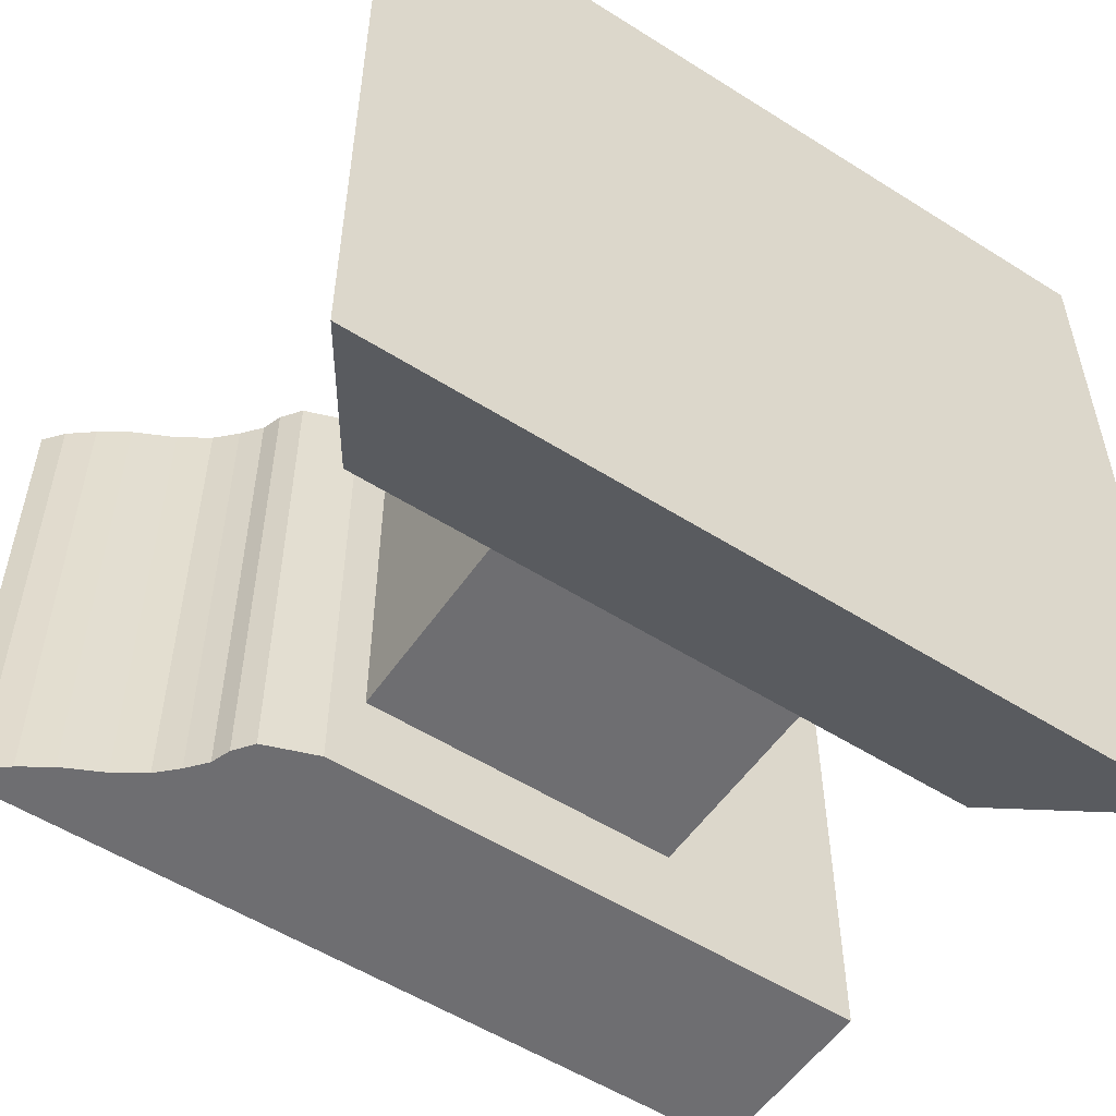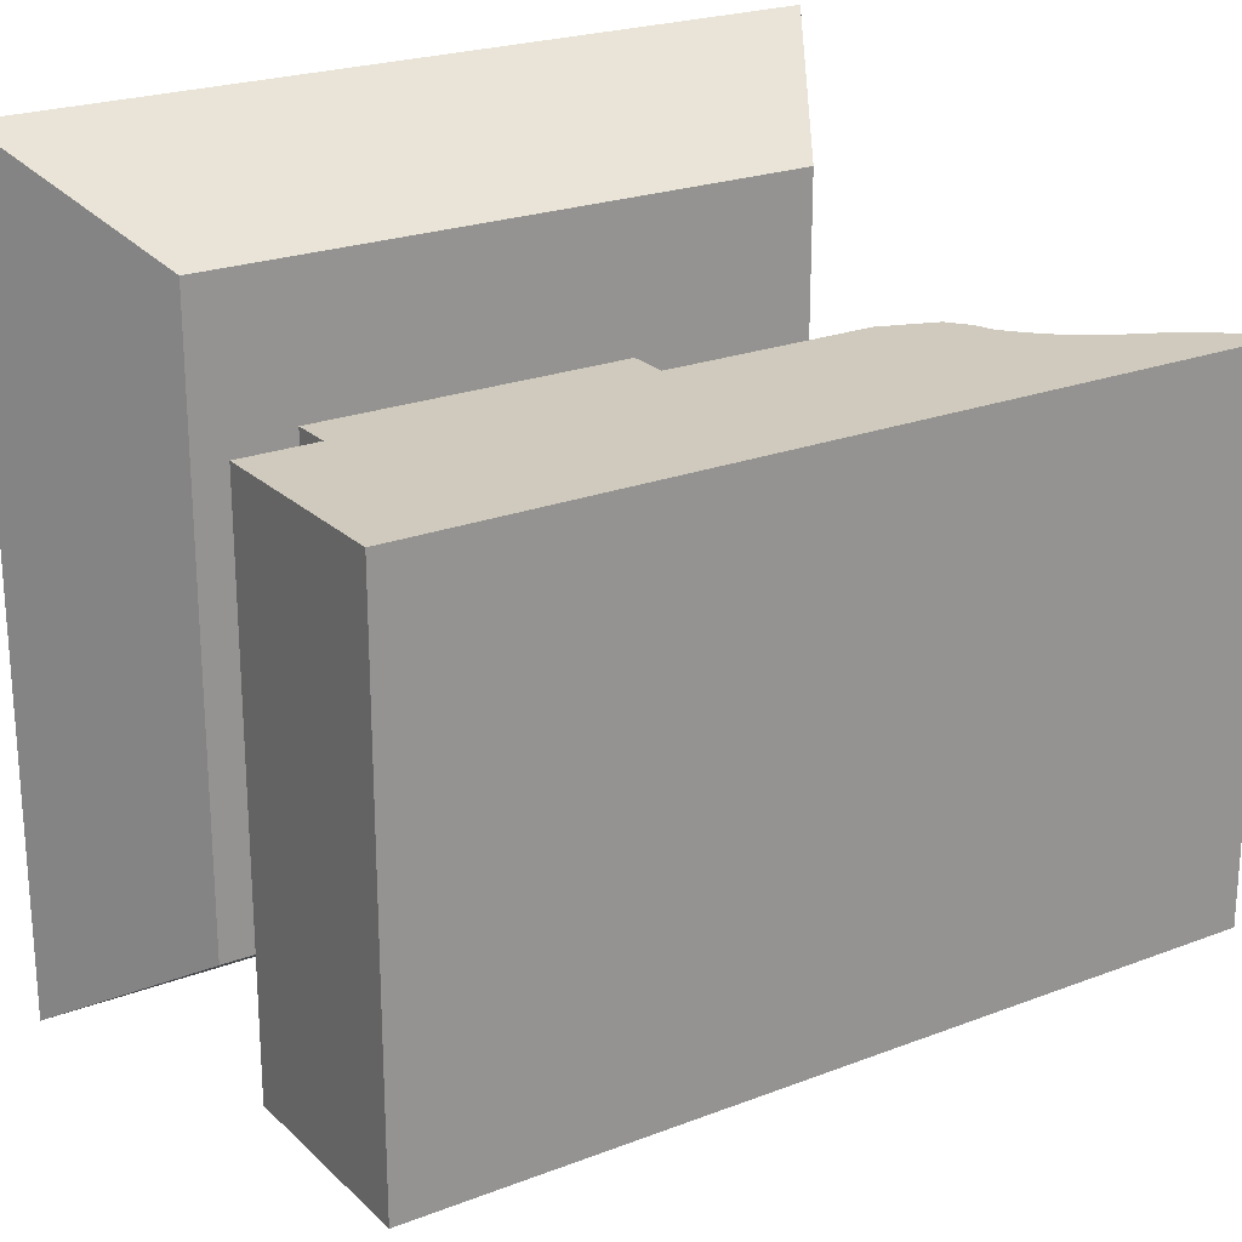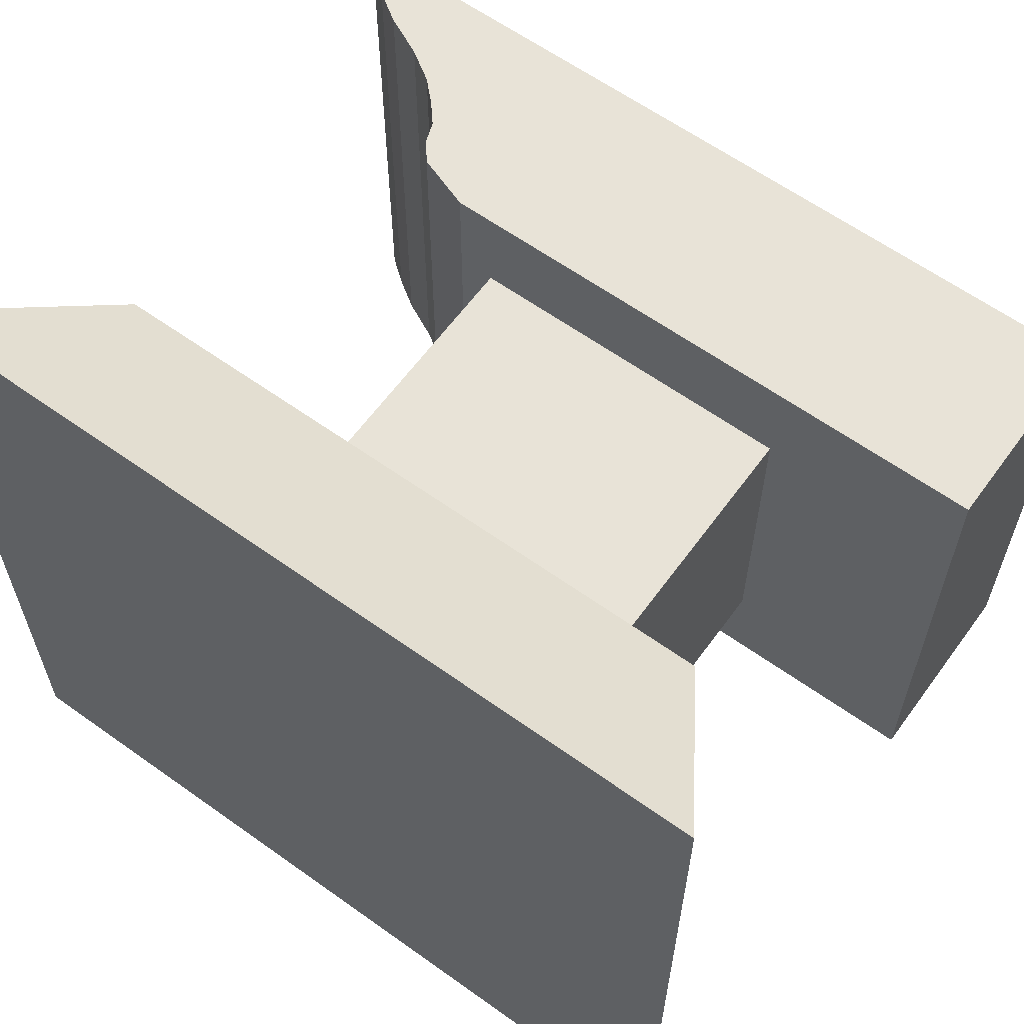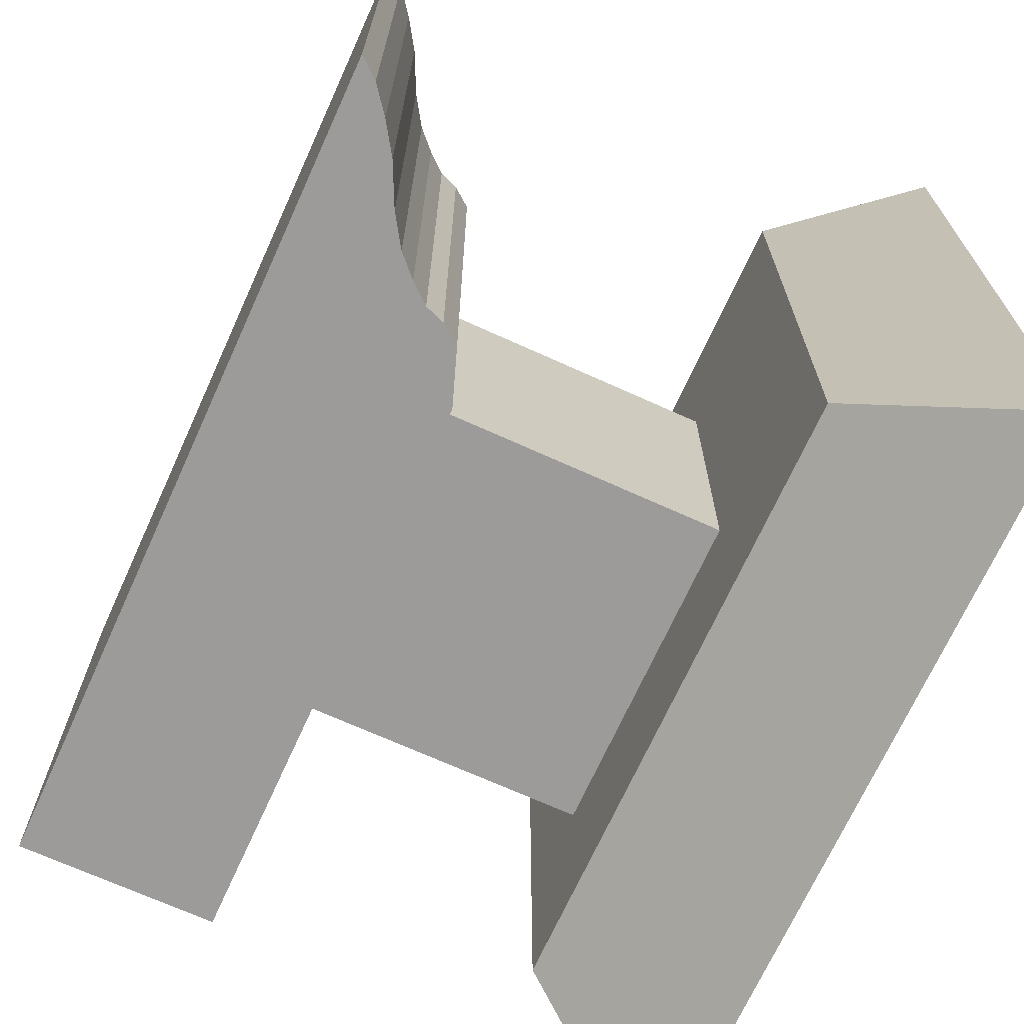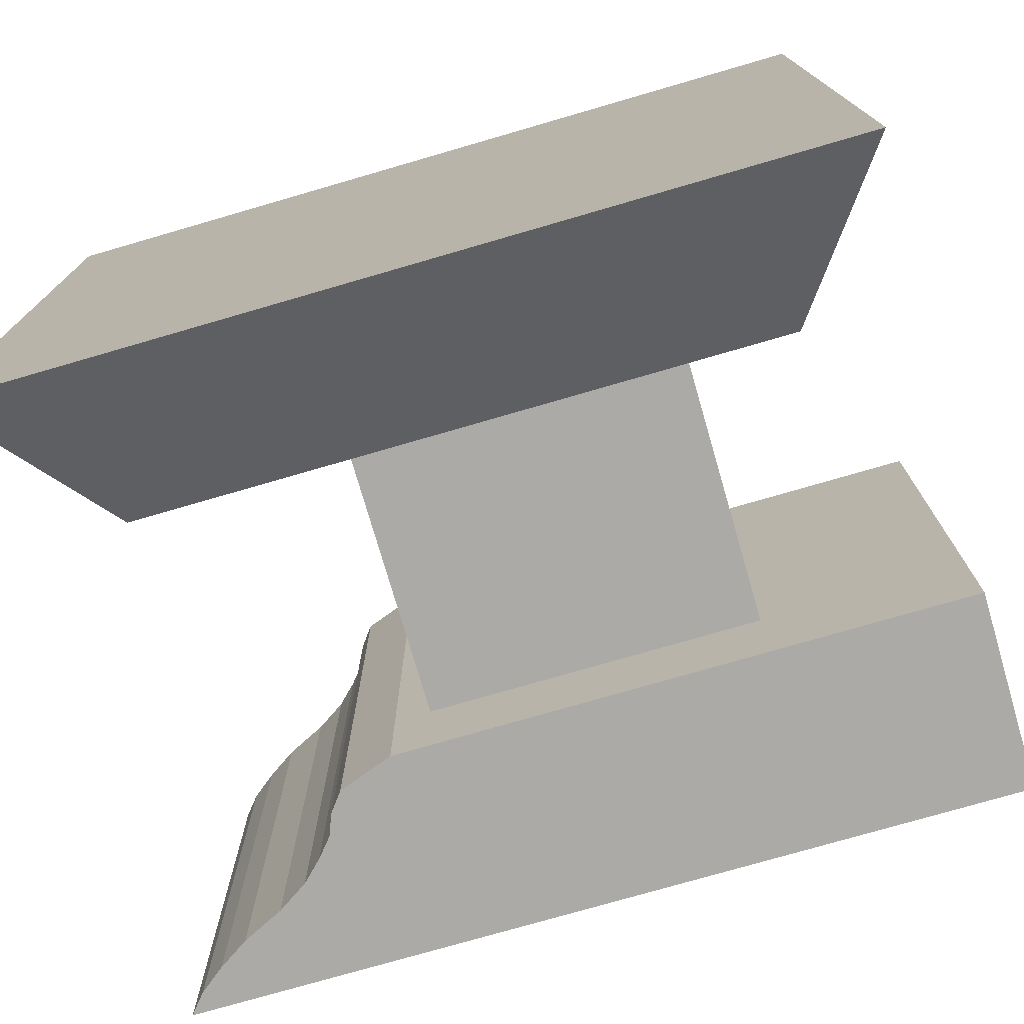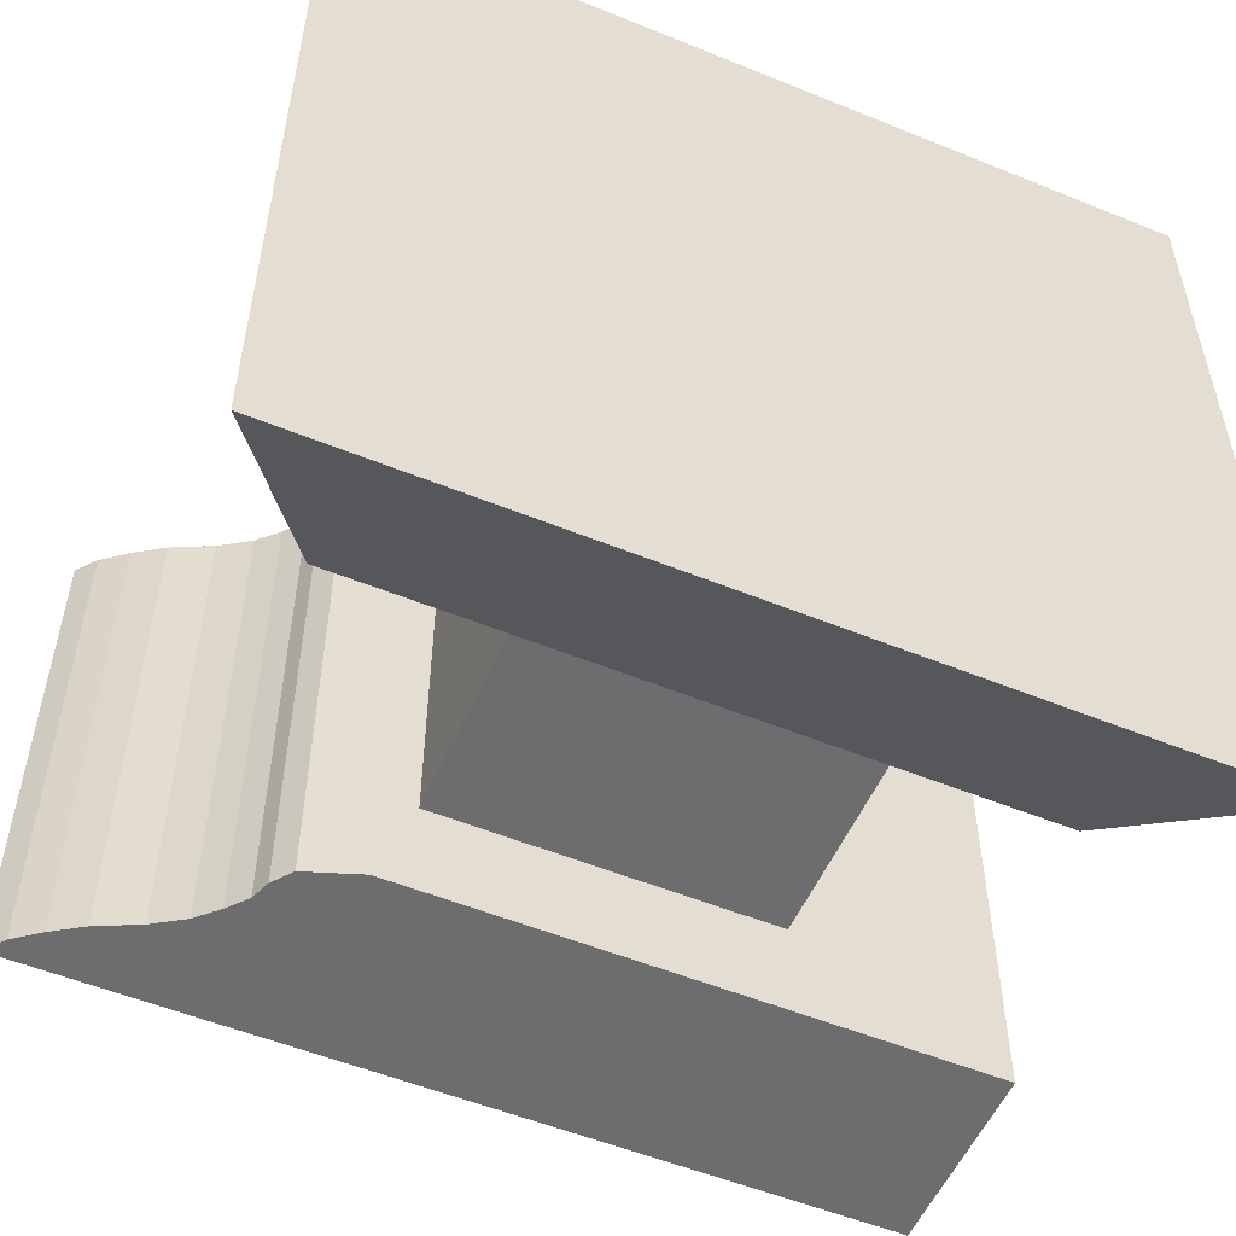
<metadata>
{"format":"obj","ext":"obj","renderer":"f3d","projection":"perspective","resolution":1024,"background":"white","views":[{"elev":-54.4,"azim":-33.9,"up":"+Z"},{"elev":23.0,"azim":146.9,"up":"+Z"},{"elev":62.0,"azim":36.0,"up":"+Z"},{"elev":-69.8,"azim":-114.4,"up":"+Z"},{"elev":-75.7,"azim":16.2,"up":"+Z"},{"elev":-54.1,"azim":-23.4,"up":"+Z"}]}
</metadata>
<code>
o Cube
v -0.5 0.2921 0.32
v -0.5 0.2921 -0.32
v 0.5 0.05214 0.32
v 0.5 0.2921 0.32
v 0.5 0.05214 -0.32
v 0.5 0.2921 -0.32
v -0.5 -0.5 0.5
v -0.375 -0.3 0.375
v -0.5 -0.5 -0.5
v -0.375 -0.3 -0.375
v 0.5 -0.5 0.5
v 0.375 -0.3 0.375
v 0.5 -0.5 -0.5
v 0.375 -0.3 -0.375
v 0.273 0.6694 1.346
v -0.145 -0.3 0.2
v 0.255 -0.3 0.2
v -0.145 -0.3 -0.2
v 0.255 -0.3 -0.2
v 0.255 0.05214 0.2
v -0.145 0.05214 0.2
v 0.255 0.05214 -0.2
v -0.145 0.05214 -0.2
v -0.1882 0.05214 -0.32
v -0.1882 0.05214 0.32
v -0.2546 0.07614 -0.32
v -0.273 0.1001 -0.32
v -0.2817 0.1241 -0.32
v -0.302 0.1481 -0.32
v -0.3265 0.1721 -0.32
v -0.3634 0.1961 -0.32
v -0.413 0.2201 -0.32
v -0.4495 0.2441 -0.32
v -0.4801 0.2681 -0.32
v -0.4801 0.2681 0.32
v -0.4495 0.2441 0.32
v -0.413 0.2201 0.32
v -0.3634 0.1961 0.32
v -0.3265 0.1721 0.32
v -0.302 0.1481 0.32
v -0.2817 0.1241 0.32
v -0.273 0.1001 0.32
v -0.2546 0.07614 0.32
f 6 29 30
f 6 3 5
f 4 39 40
f 2 4 6
f 8 9 7
f 10 13 9
f 14 11 13
f 12 7 11
f 13 7 9
f 16 8 12
f 19 20 17
f 18 22 19
f 18 14 10
f 16 23 18
f 17 21 16
f 25 20 3
f 25 23 21
f 24 22 23
f 20 5 3
f 26 25 43
f 2 35 1
f 34 36 35
f 33 37 36
f 32 38 37
f 31 39 38
f 30 40 39
f 40 28 41
f 28 42 41
f 27 43 42
f 34 2 33
f 6 5 24
f 24 26 27
f 24 27 28
f 33 2 32
f 31 32 2
f 31 2 6
f 6 24 29
f 24 28 29
f 30 31 6
f 6 4 3
f 25 3 4
f 4 1 38
f 35 36 1
f 36 37 1
f 43 25 42
f 41 42 25
f 41 25 40
f 1 37 38
f 4 38 39
f 40 25 4
f 2 1 4
f 8 10 9
f 10 14 13
f 14 12 11
f 12 8 7
f 13 11 7
f 12 14 19
f 17 16 12
f 12 19 17
f 19 22 20
f 18 23 22
f 10 8 16
f 18 19 14
f 10 16 18
f 16 21 23
f 17 20 21
f 25 21 20
f 25 24 23
f 24 5 22
f 20 22 5
f 26 24 25
f 2 34 35
f 34 33 36
f 33 32 37
f 32 31 38
f 31 30 39
f 30 29 40
f 40 29 28
f 28 27 42
f 27 26 43

</code>
